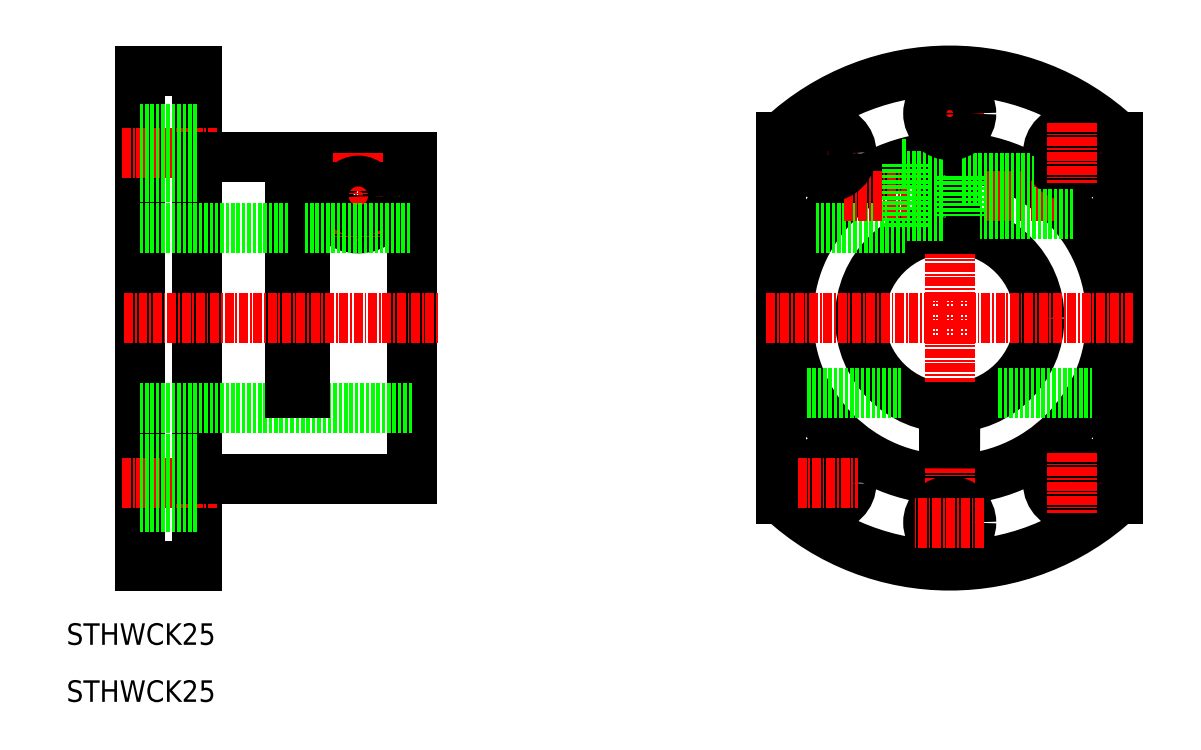
<metadata>
{"format":"dxf","ext":"dxf","renderer":"ezdxf+matplotlib","layout":"modelspace","background":"white","min_lineweight":24,"dpi":150}
</metadata>
<code>
0
SECTION
2
ENTITIES
0
LINE
8
0
10
86.96
20
146.1
30
0
11
86.96
21
113.1
31
0
0
LINE
8
0
10
88.96
20
146.1
30
0
11
88.96
21
113.1
31
0
0
LINE
8
0
10
104
20
146.1
30
0
11
104
21
101.1
31
0
0
LINE
8
0
10
73.96
20
158.1
30
0
11
73.96
21
89.09
31
0
0
LINE
8
0
10
65.96
20
158.1
30
0
11
65.96
21
89.09
31
0
0
LINE
8
CENTER
10
76.76
20
100.6
30
0
11
63.49
21
100.6
31
0
0
LINE
8
CENTER
10
63.82
20
123.6
30
0
11
107.5
21
123.6
31
0
0
TEXT
8
0
10
55.78
20
78.04
30
0
40
3
1
STHWCK25
0
LINE
8
0
10
65.96
20
111.1
30
0
11
104
21
111.1
31
0
0
LINE
8
0
10
73.96
20
101.1
30
0
11
104
21
101.1
31
0
0
LINE
8
0
10
73.96
20
97.29
30
0
11
65.96
21
97.29
31
0
0
LINE
8
0
10
69.96
20
89.09
30
0
11
73.96
21
89.09
31
0
0
LINE
8
0
10
65.96
20
89.09
30
0
11
73.96
21
89.09
31
0
0
LINE
8
0
10
73.96
20
103.9
30
0
11
65.96
21
103.9
31
0
0
LINE
8
0
10
86.96
20
113.1
30
0
11
88.96
21
113.1
31
0
0
LINE
8
CENTER
10
76.76
20
146.6
30
0
11
63.49
21
146.6
31
0
0
LINE
8
CENTER
10
90.46
20
140.6
30
0
11
102.5
21
140.6
31
0
0
LINE
8
0
10
88.96
20
146.1
30
0
11
104
21
146.1
31
0
0
LINE
8
0
10
65.96
20
136.1
30
0
11
86.96
21
136.1
31
0
0
LINE
8
0
10
73.96
20
146.1
30
0
11
86.96
21
146.1
31
0
0
LINE
8
0
10
73.96
20
143.3
30
0
11
65.96
21
143.3
31
0
0
LINE
8
0
10
73.96
20
149.9
30
0
11
65.96
21
149.9
31
0
0
LINE
8
0
10
65.96
20
158.1
30
0
11
73.96
21
158.1
31
0
0
CIRCLE
8
0
10
96.46
20
140.6
30
0
40
2.5
0
CIRCLE
8
0
10
96.46
20
140.6
30
0
40
2.8
0
CIRCLE
8
0
10
96.46
20
140.6
30
0
40
4.5
0
LINE
8
CENTER
10
96.46
20
146.6
30
0
11
96.46
21
134.6
31
0
0
CIRCLE
8
0
10
96.46
20
140.6
30
0
40
2.15
0
LINE
8
0
10
202.4
20
148.8
30
0
11
202.4
21
98.33
31
0
0
LINE
8
0
10
155.4
20
148.8
30
0
11
155.4
21
98.33
31
0
0
CIRCLE
8
0
10
178.9
20
123.6
30
0
40
12.5
0
CIRCLE
8
0
10
178.9
20
123.6
30
0
40
22.5
0
LINE
8
CENTER
10
178.9
20
161.3
30
0
11
178.9
21
85.91
31
0
0
ARC
8
0
10
178.9
20
123.6
30
0
40
34.5
50
227.1
51
312.9
0
LINE
8
0
10
159
20
113.1
30
0
11
172.1
21
113.1
31
0
0
LINE
8
CENTER
10
153.3
20
123.6
30
0
11
204.5
21
123.6
31
0
0
LINE
8
CENTER
10
161.9
20
104.8
30
0
11
161.9
21
96.38
31
0
0
CIRCLE
8
0
10
161.9
20
100.6
30
0
40
3.3
0
LINE
8
CENTER
10
157.7
20
100.6
30
0
11
166.1
21
100.6
31
0
0
LINE
8
CENTER
10
191.7
20
100.6
30
0
11
200.1
21
100.6
31
0
0
CIRCLE
8
0
10
195.9
20
100.6
30
0
40
3.3
0
LINE
8
0
10
185.7
20
113.1
30
0
11
198.8
21
113.1
31
0
0
LINE
8
0
10
178.1
20
111.1
30
0
11
178.1
21
106.1
31
0
0
LINE
8
0
10
179.6
20
111.1
30
0
11
179.6
21
106.1
31
0
0
LINE
8
0
10
178.1
20
106.1
30
0
11
179.6
21
106.1
31
0
0
LINE
8
0
10
178.9
20
111.1
30
0
11
178.9
21
111.1
31
0
0
LINE
8
CENTER
10
195.9
20
104.8
30
0
11
195.9
21
96.38
31
0
0
LINE
8
0
10
160.2
20
136.1
30
0
11
172.9
21
136.1
31
0
0
LINE
8
CENTER
10
164.2
20
140.6
30
0
11
193.6
21
140.6
31
0
0
ARC
8
0
10
178.9
20
123.6
30
0
40
34.5
50
47.07
51
132.9
0
LINE
8
CENTER
10
161.9
20
150.8
30
0
11
161.9
21
142.4
31
0
0
LINE
8
CENTER
10
157.7
20
146.6
30
0
11
166.1
21
146.6
31
0
0
CIRCLE
8
0
10
161.9
20
146.6
30
0
40
3.3
0
LINE
8
CENTER
10
191.7
20
146.6
30
0
11
200.1
21
146.6
31
0
0
LINE
8
0
10
180.6
20
138.4
30
0
11
195.8
21
138.4
31
0
0
CIRCLE
8
0
10
195.9
20
146.6
30
0
40
3.3
0
LINE
8
0
10
180.6
20
138.1
30
0
11
196.1
21
138.1
31
0
0
LINE
8
0
10
179.6
20
143.4
30
0
11
180.6
21
143.4
31
0
0
LINE
8
0
10
179.6
20
137.8
30
0
11
180.6
21
137.8
31
0
0
LINE
8
0
10
178.1
20
146.1
30
0
11
178.1
21
136
31
0
0
LINE
8
0
10
179.6
20
146.1
30
0
11
179.6
21
136
31
0
0
LINE
8
0
10
172.9
20
145.1
30
0
11
172.9
21
136.1
31
0
0
LINE
8
0
10
172.9
20
137.8
30
0
11
178.1
21
137.8
31
0
0
LINE
8
0
10
172.9
20
143.4
30
0
11
178.1
21
143.4
31
0
0
LINE
8
0
10
172.3
20
145.1
30
0
11
172.9
21
145.1
31
0
0
LINE
8
0
10
180.6
20
143.4
30
0
11
180.6
21
137.8
31
0
0
LINE
8
0
10
180.6
20
142.7
30
0
11
190.7
21
142.7
31
0
0
LINE
8
0
10
180.6
20
143.1
30
0
11
190.2
21
143.1
31
0
0
LINE
8
CENTER
10
195.9
20
150.8
30
0
11
195.9
21
142.4
31
0
0
LINE
8
CENTER
10
183.7
20
152.1
30
0
11
174.1
21
152.1
31
0
0
CIRCLE
8
0
10
178.9
20
152.1
30
0
40
3
0
CIRCLE
8
0
10
178.9
20
95.09
30
0
40
3
0
LINE
8
CENTER
10
183.7
20
95.09
30
0
11
174.1
21
95.09
31
0
0
LINE
8
0
10
88.96
20
136.1
30
0
11
104
21
136.1
31
0
0
TEXT
8
0
10
55.78
20
70.09
30
0
40
3
1
STHWCK25
0
ENDSEC
0
EOF

</code>
